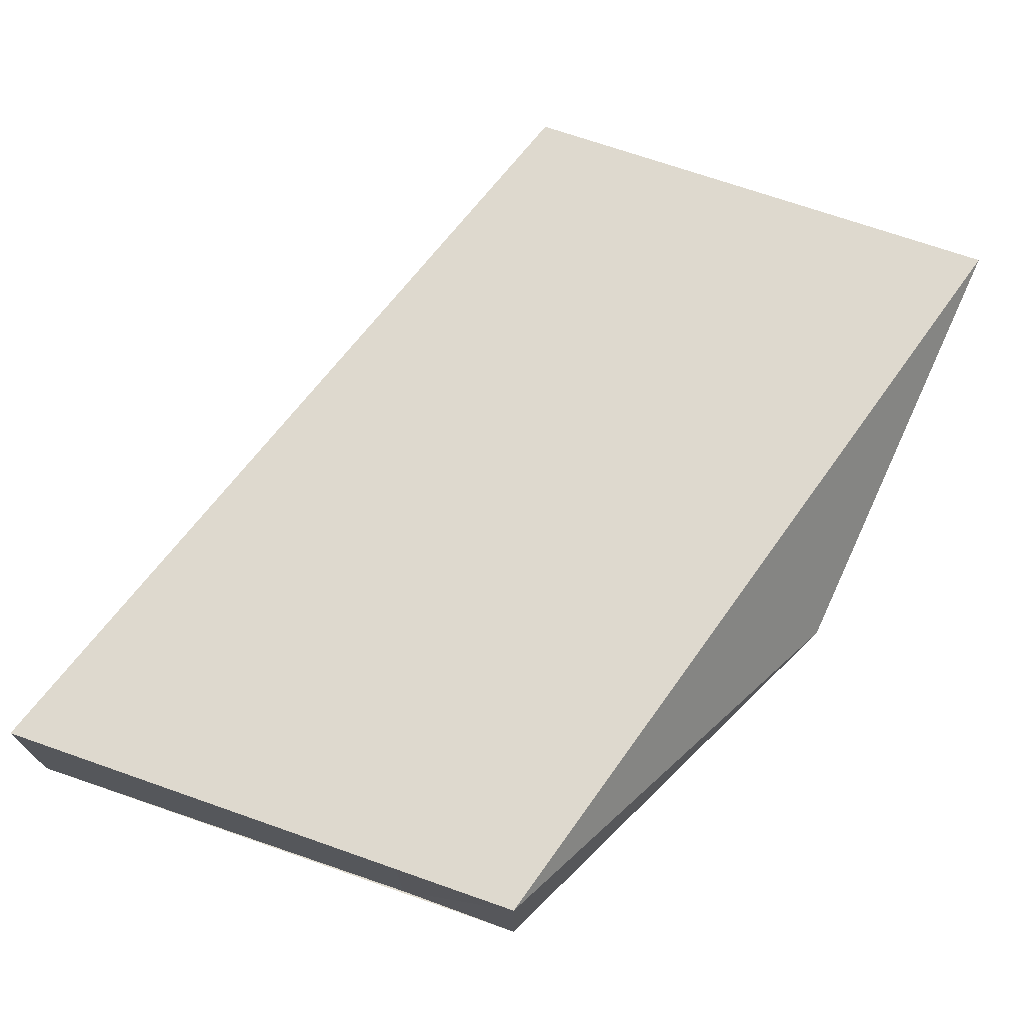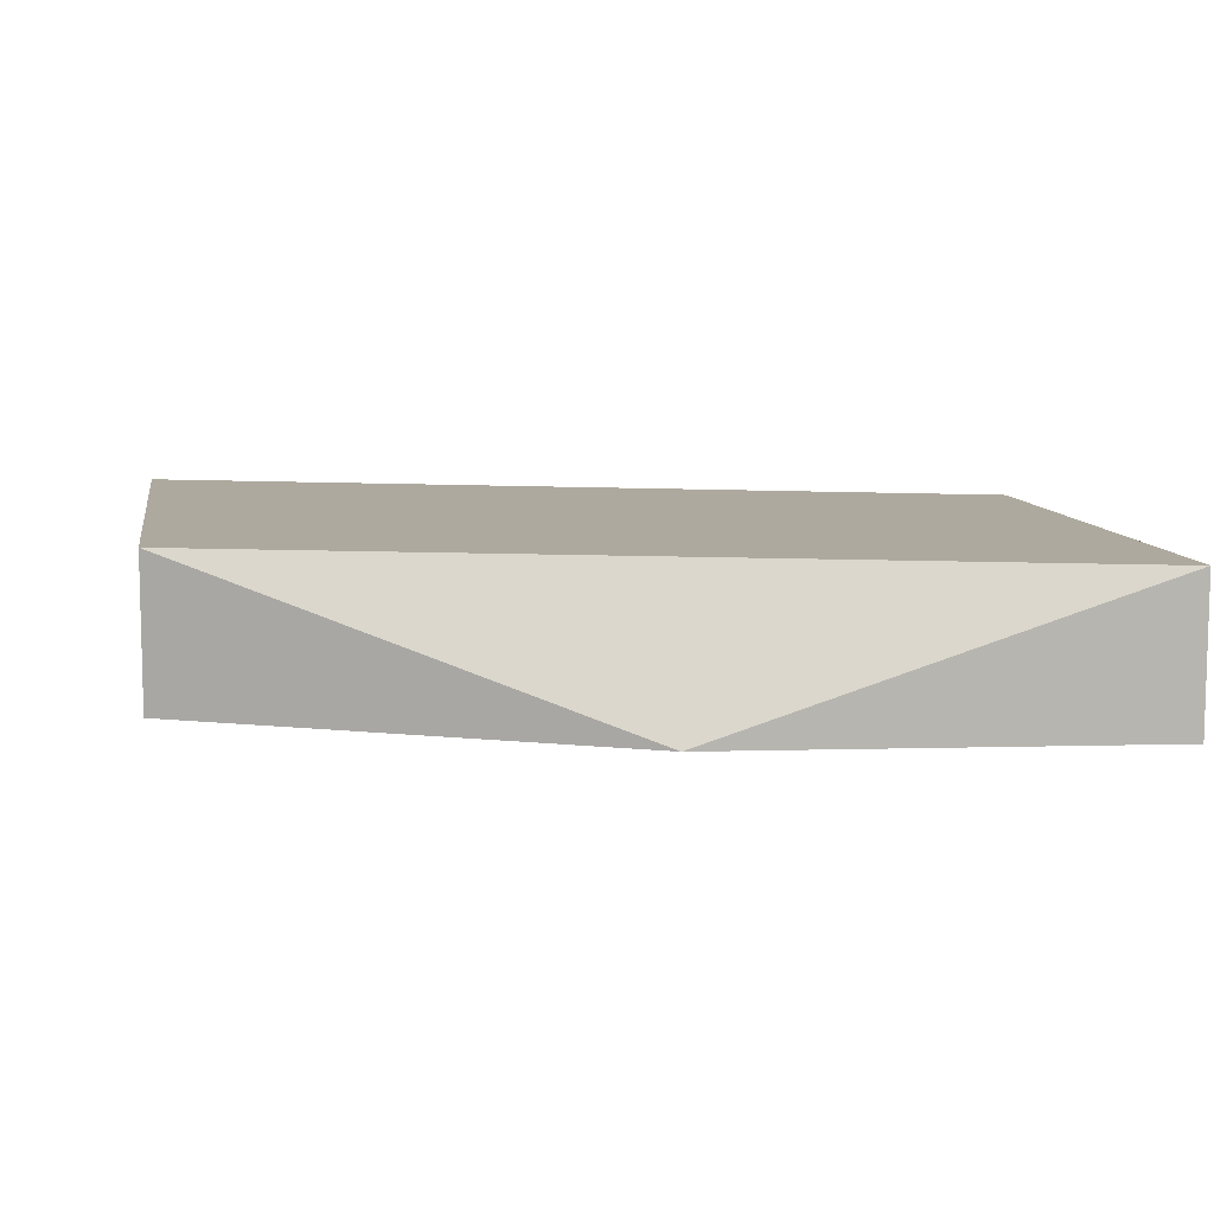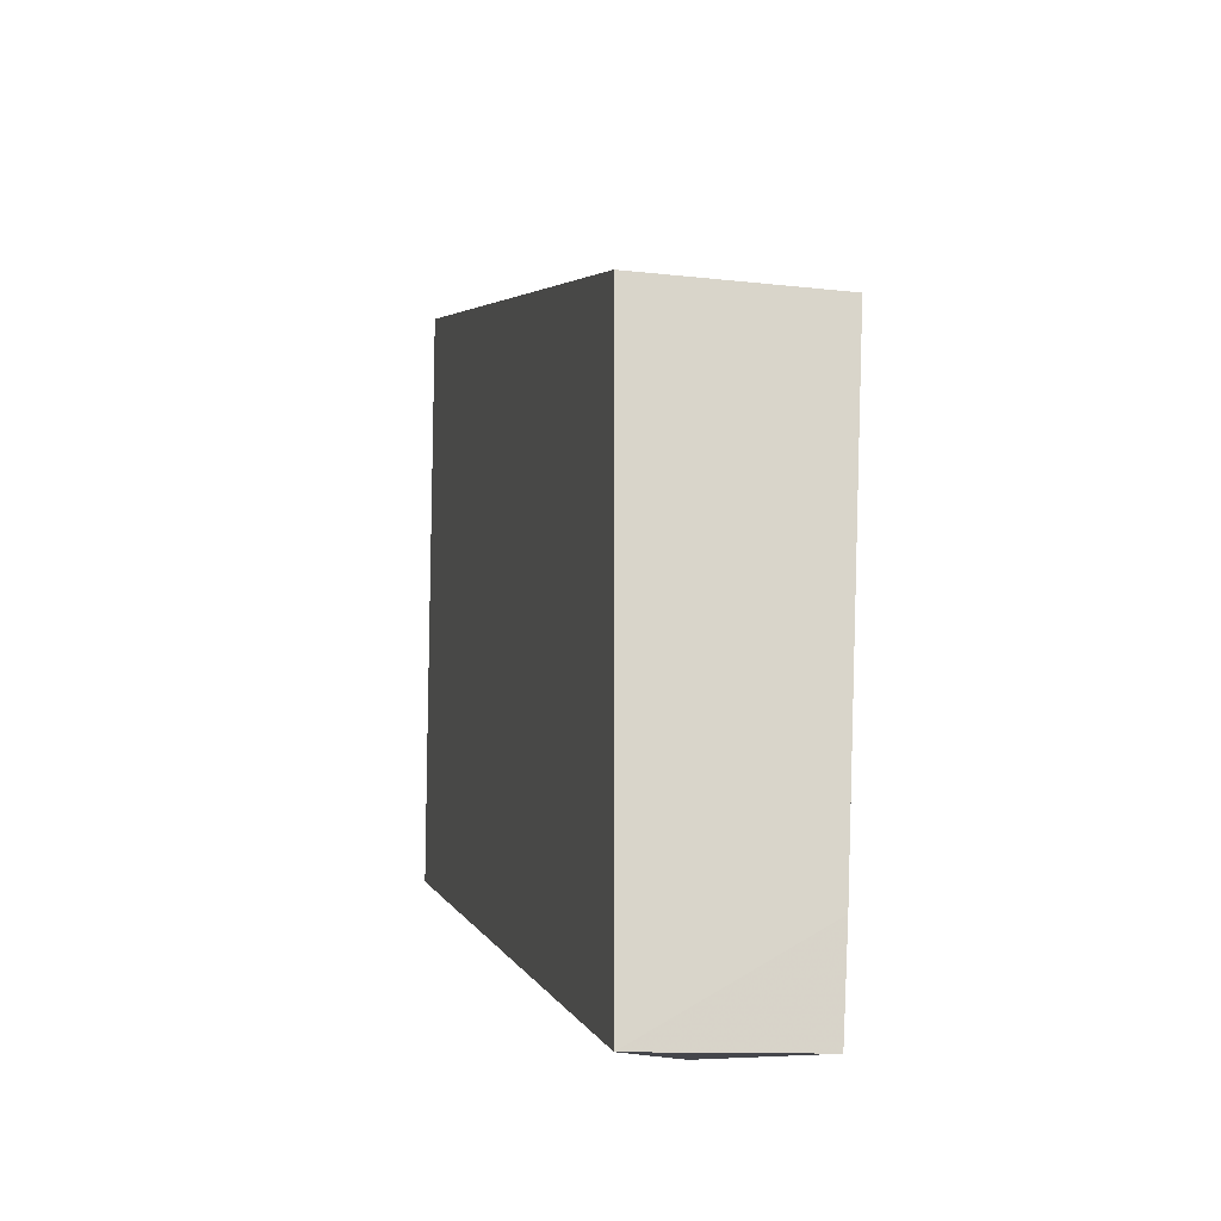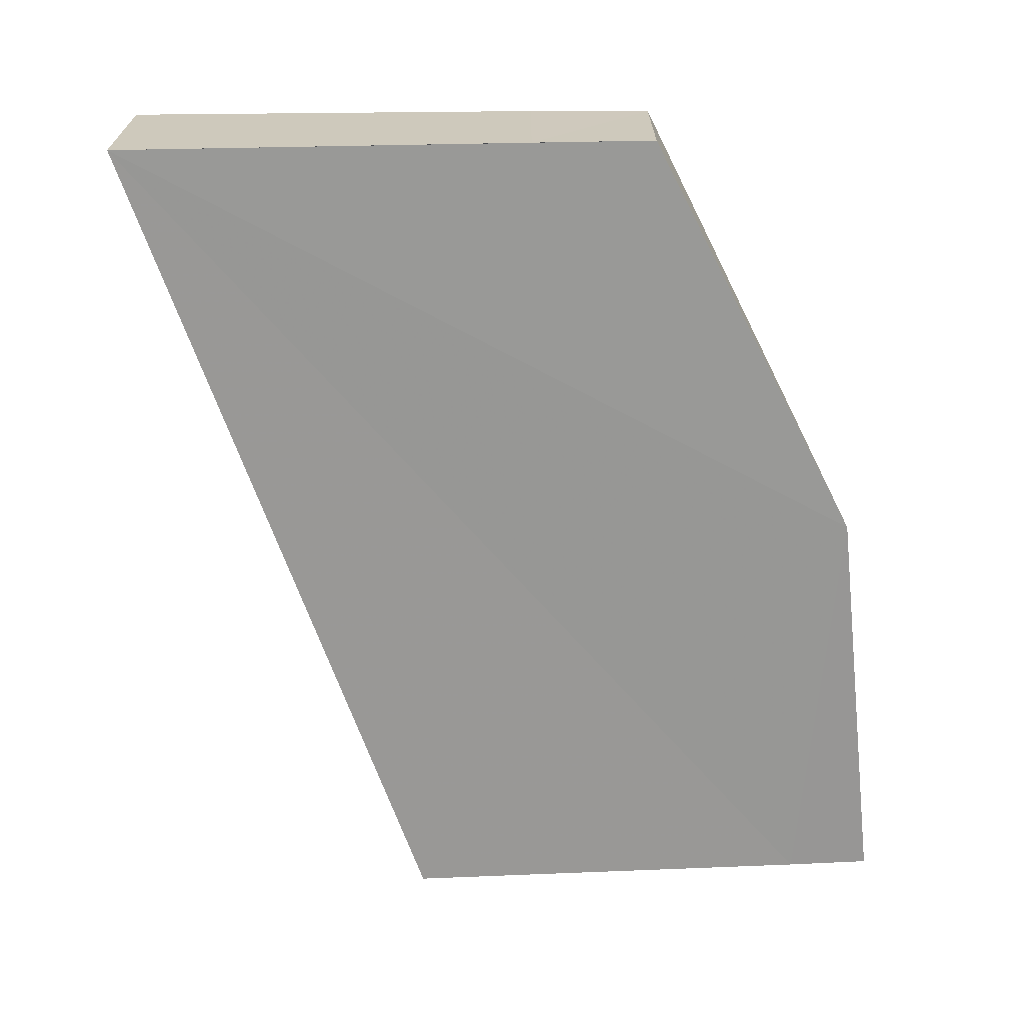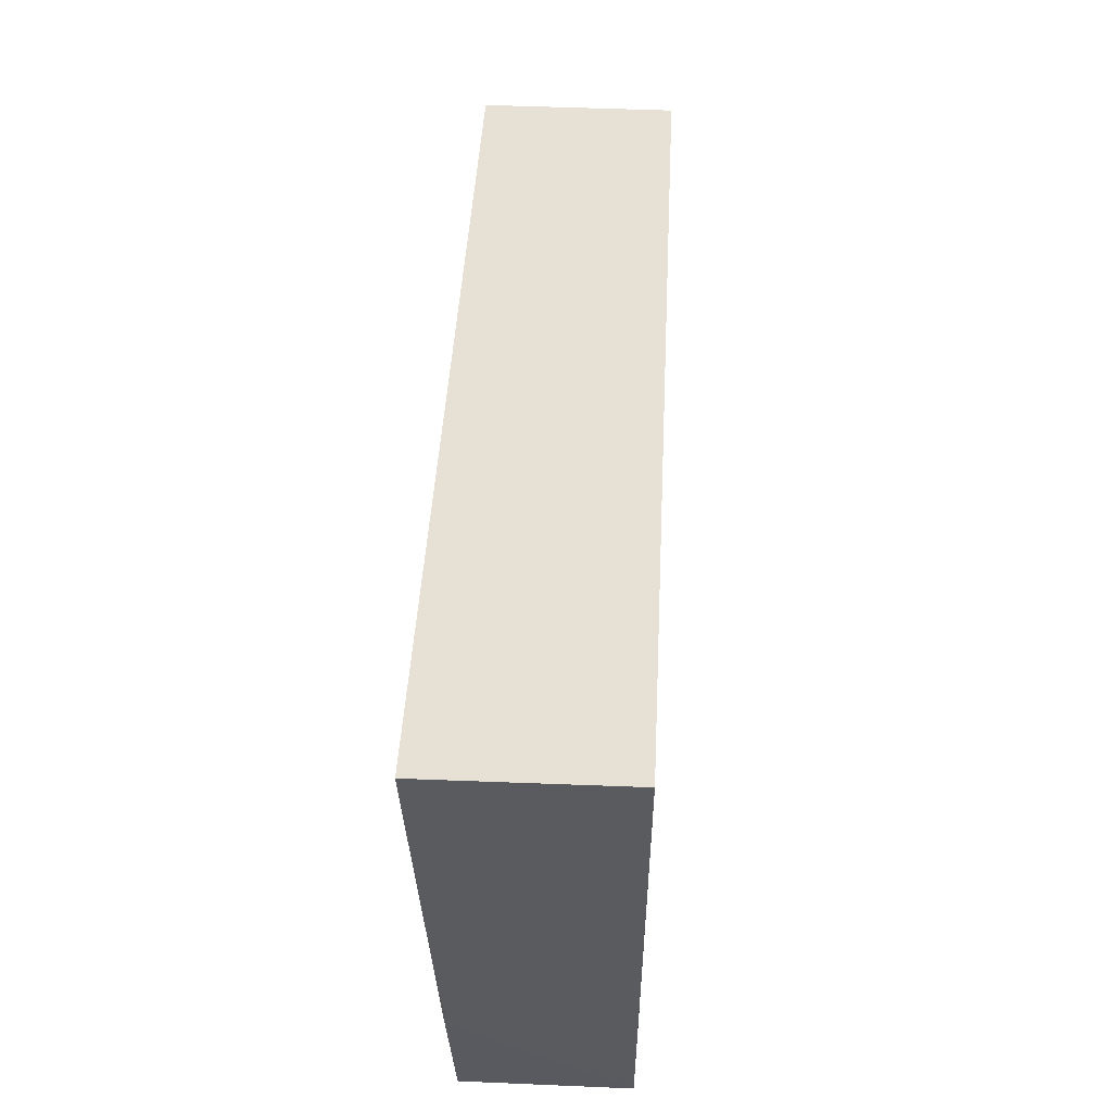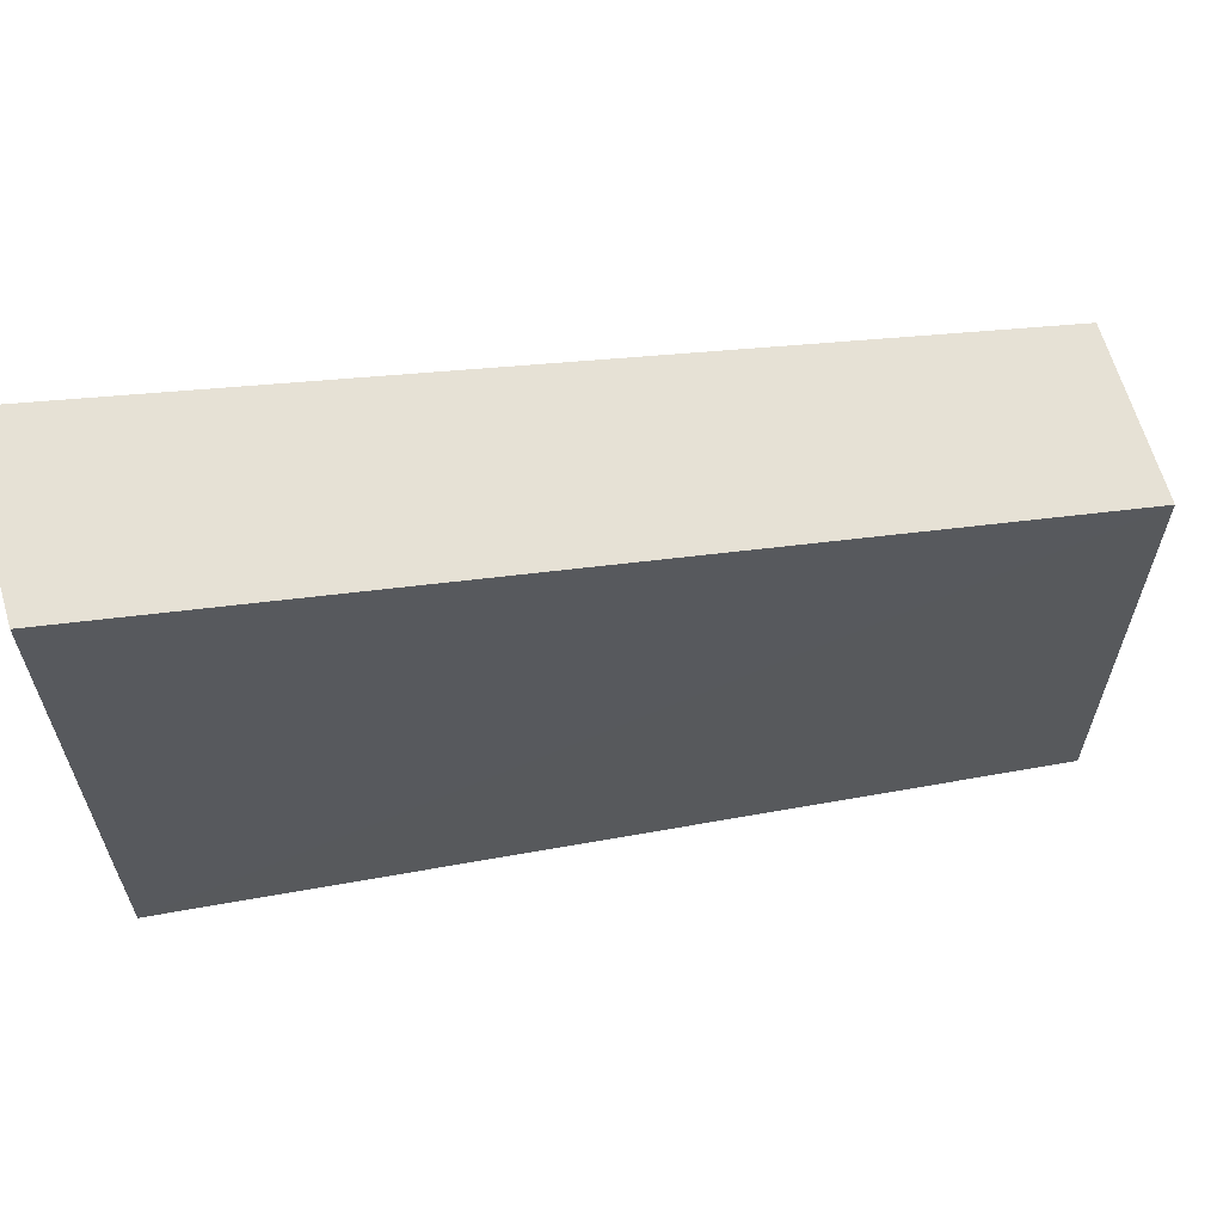
<metadata>
{"format":"obj","ext":"obj","renderer":"f3d","projection":"perspective","resolution":1024,"background":"white","views":[{"elev":71.4,"azim":-70.9,"up":"+Z"},{"elev":9.1,"azim":-9.3,"up":"+Z"},{"elev":-15.8,"azim":78.3,"up":"+Y"},{"elev":-67.4,"azim":-89.4,"up":"+Z"},{"elev":58.4,"azim":-87.2,"up":"+Y"},{"elev":64.5,"azim":-16.7,"up":"+Y"}]}
</metadata>
<code>
v -101067 -88806 1.597
v -101067 -8.88e+04 1.541
v -101067 -8.881e+04 1.582
v -101067 -88806 1.597
v -101067 -8.881e+04 1.582
v -101067 -8.881e+04 1.945
v -101067 -88806 1.945
v -101067 -8.881e+04 1.582
v -101067 -8.881e+04 1.582
v -101067 -88806 1.945
v -101067 -88806 1.597
v -101067 -8.881e+04 1.582
v -101067 -8.88e+04 1.541
v -101067 -8.88e+04 1.945
v -101067 -8.881e+04 1.582
v -101067 -8.88e+04 1.541
v -101067 -8.881e+04 1.582
v -101067 -8.88e+04 1.945
v -101067 -8.881e+04 1.945
v -101067 -8.881e+04 1.582
v -101067 -88806 1.945
v -101067 -8.88e+04 1.945
v -101065 -8.881e+04 1.945
v -101067 -88806 1.945
v -101067 -8.88e+04 1.945
v -101067 -88806 1.945
v -101067 -8.881e+04 1.945
v -101067 -8.88e+04 1.945
v -101067 -88806 1.945
v -101065 -8.881e+04 1.945
v -101065 -8.881e+04 1.945
v -101067 -88806 1.945
v -101066 -8.881e+04 1.6
v -101065 -8.881e+04 1.945
v -101065 -8.881e+04 1.601
v -101066 -8.881e+04 1.6
v -101065 -8.881e+04 1.945
v -101066 -8.881e+04 1.6
v -101067 -88806 1.945
v -101065 -8.881e+04 1.945
v -101067 -88806 1.945
v -101066 -8.881e+04 1.6
v -101067 -88806 1.597
v -101067 -88806 1.945
v -101065 -8.881e+04 1.589
v -101065 -8.881e+04 1.945
v -101065 -8.881e+04 1.54
v -101065 -8.881e+04 1.589
v -101065 -8.881e+04 1.945
v -101065 -8.881e+04 1.589
v -101065 -8.881e+04 1.945
v -101065 -8.881e+04 1.945
v -101065 -8.881e+04 1.945
v -101065 -8.881e+04 1.589
v -101065 -8.881e+04 1.601
v -101065 -8.881e+04 1.945
v -101065 -8.881e+04 1.54
v -101065 -8.881e+04 1.945
v -101067 -8.88e+04 1.945
v -101065 -8.881e+04 1.54
v -101065 -8.881e+04 1.54
v -101067 -8.88e+04 1.945
v -101067 -8.88e+04 1.541
v -101065 -8.881e+04 1.54
v -101065 -8.881e+04 1.54
v -101067 -8.88e+04 1.541
v -101065 -8.881e+04 1.589
v -101065 -8.881e+04 1.54
v -101065 -8.881e+04 1.589
v -101067 -8.88e+04 1.541
v -101066 -8.881e+04 1.6
v -101065 -8.881e+04 1.589
v -101067 -88806 1.597
v -101066 -8.881e+04 1.6
v -101067 -8.88e+04 1.541
v -101067 -88806 1.597
v -101065 -8.881e+04 1.589
v -101066 -8.881e+04 1.6
v -101065 -8.881e+04 1.601
v -101065 -8.881e+04 1.589
f 1 2 3 4
f 5 6 7 8
f 9 10 11 12
f 13 14 15 16
f 17 18 19 20
f 21 22 23 24
f 25 26 27 28
f 29 30 31 32
f 33 34 35 36
f 37 38 39 40
f 41 42 43 44
f 45 46 47 48
f 49 50 51 52
f 53 54 55 56
f 57 58 59 60
f 61 62 63 64
f 65 66 67 68
f 69 70 71 72
f 73 74 75 76
f 77 78 79 80

</code>
